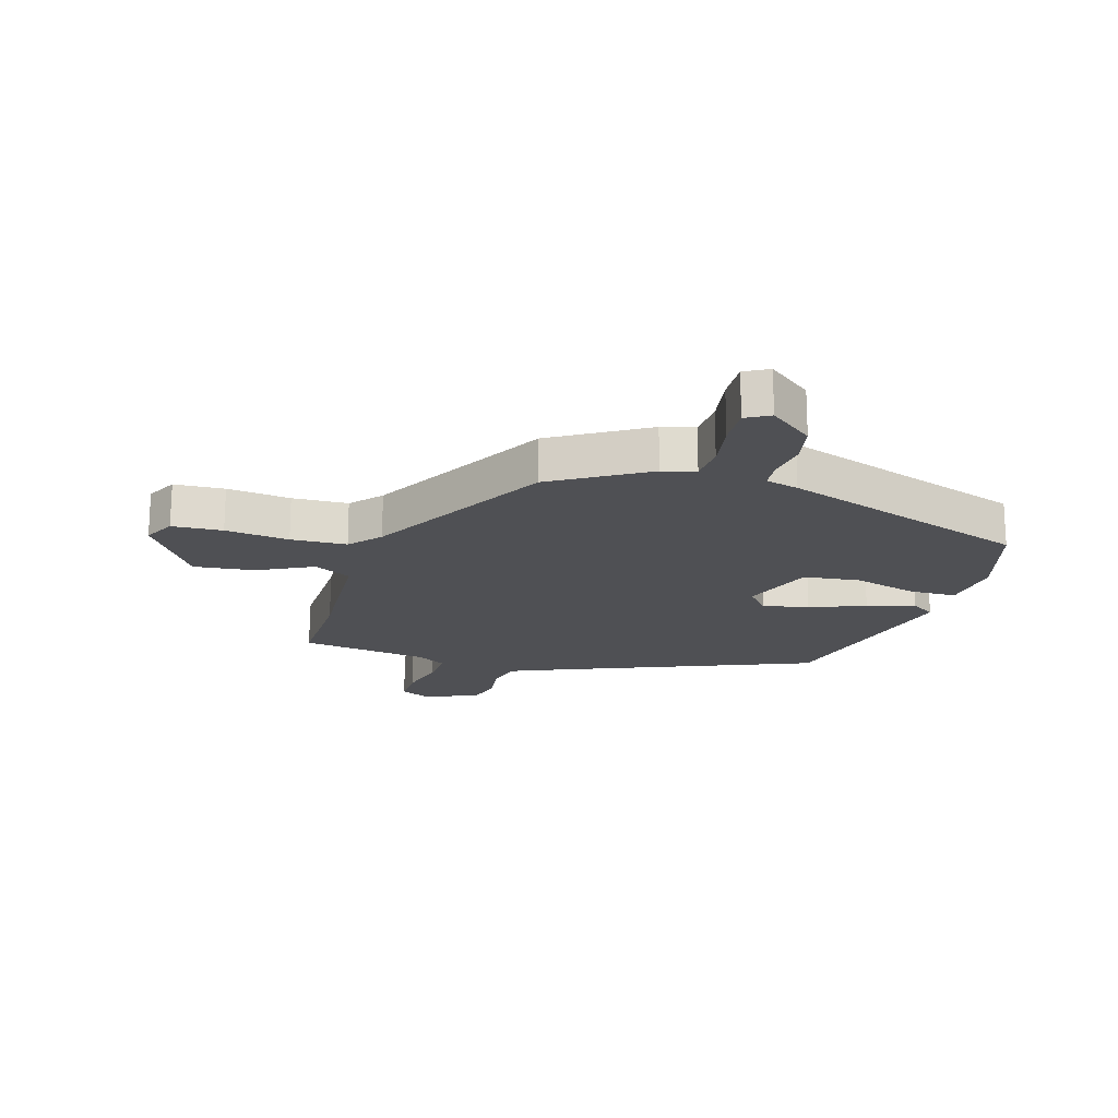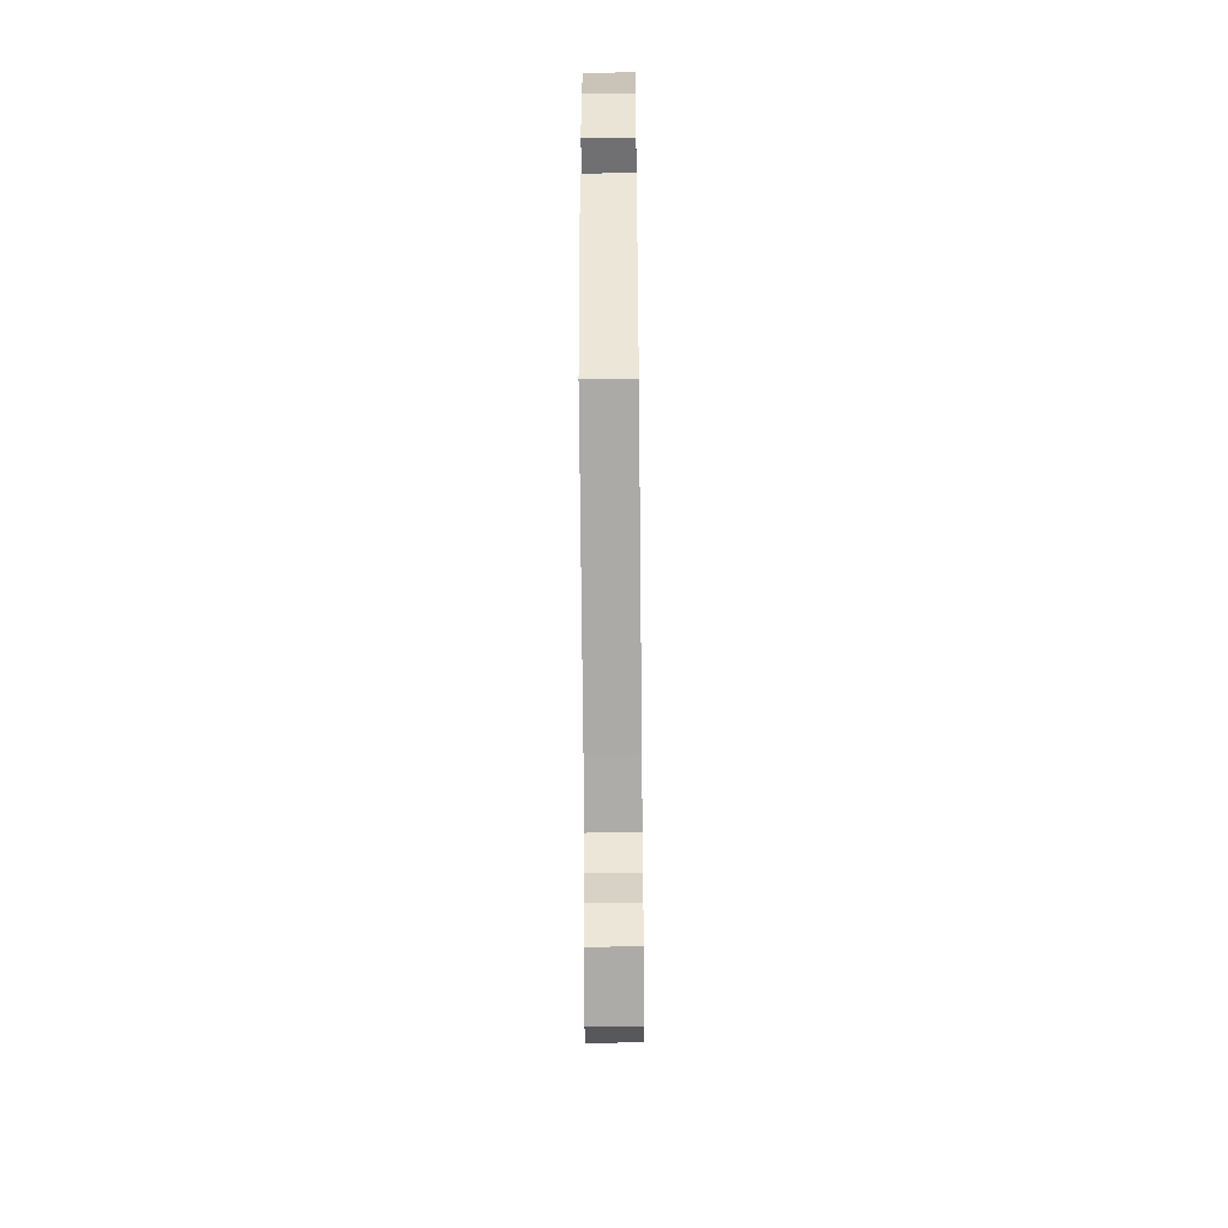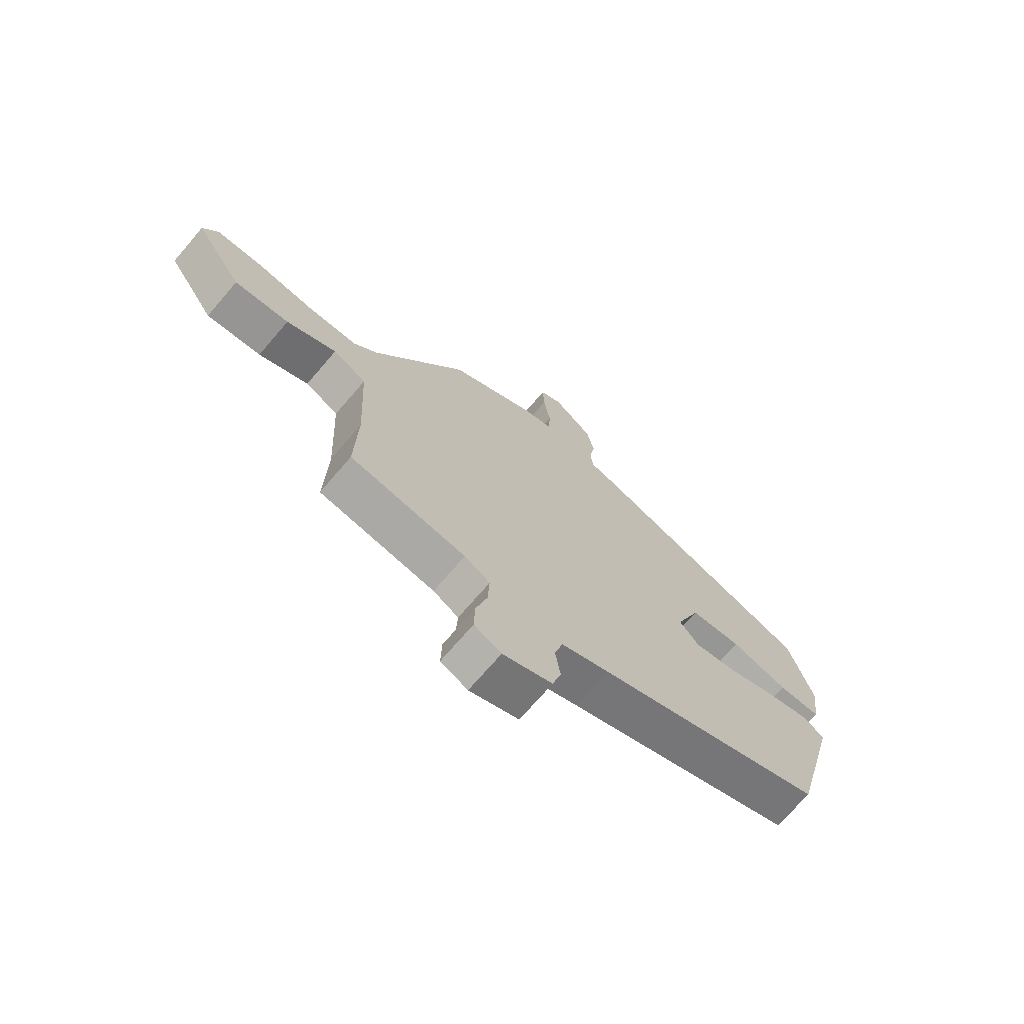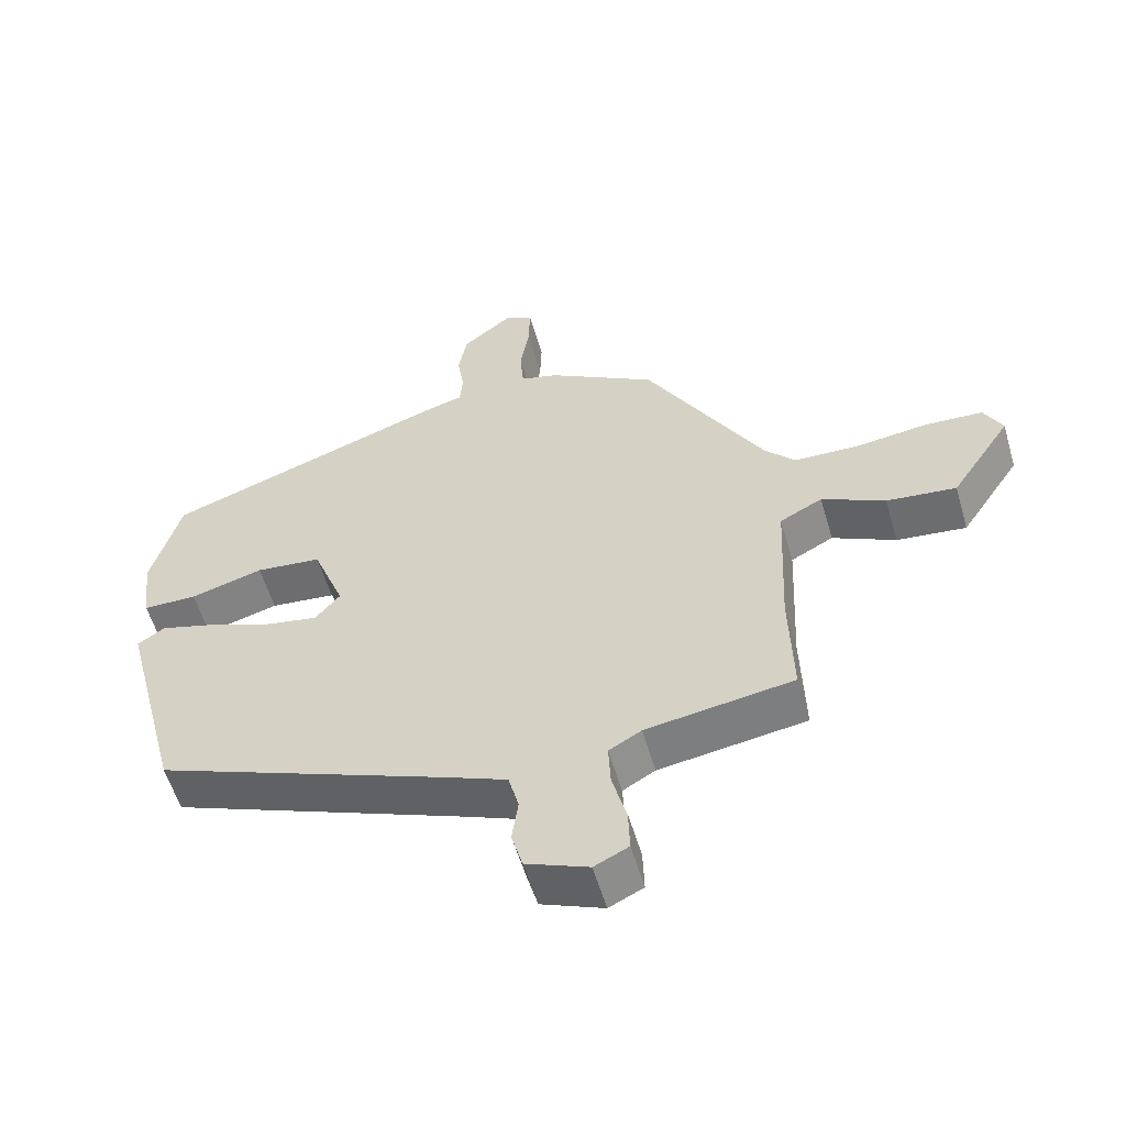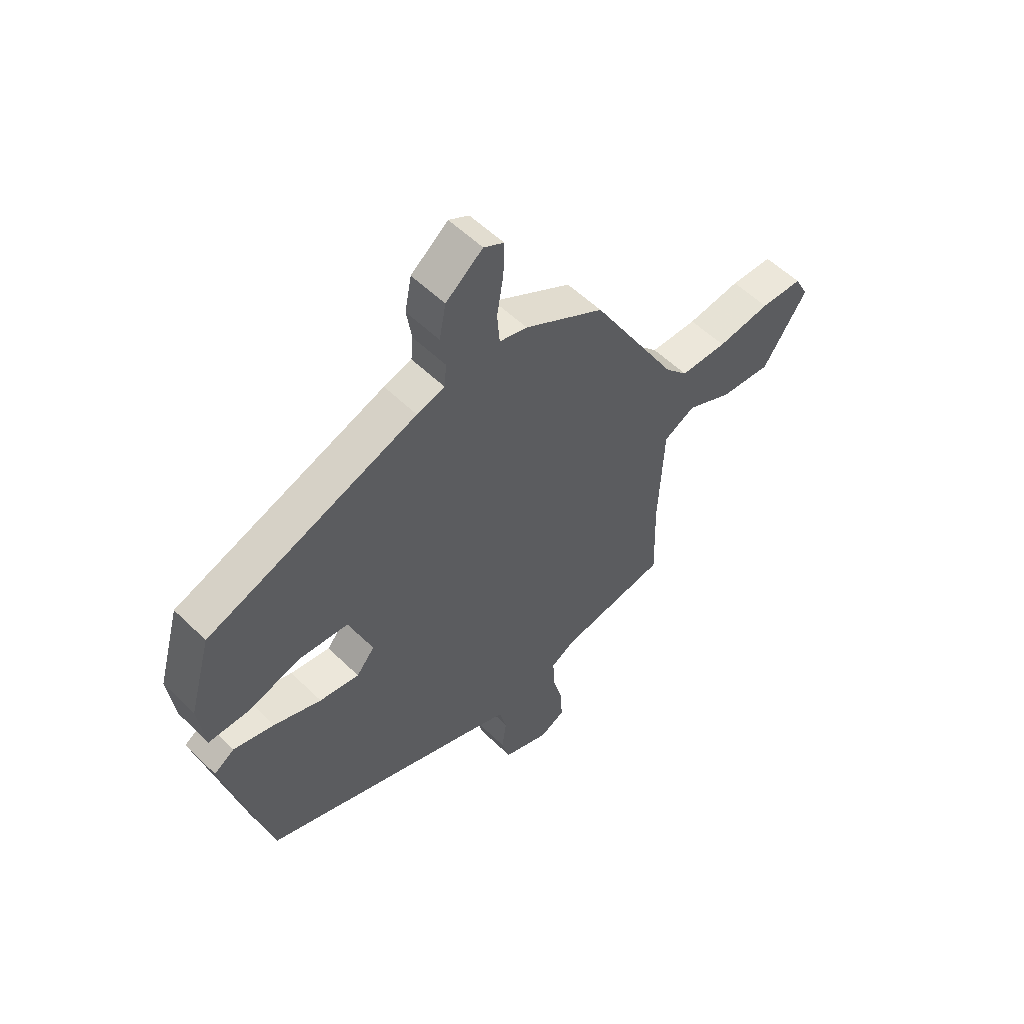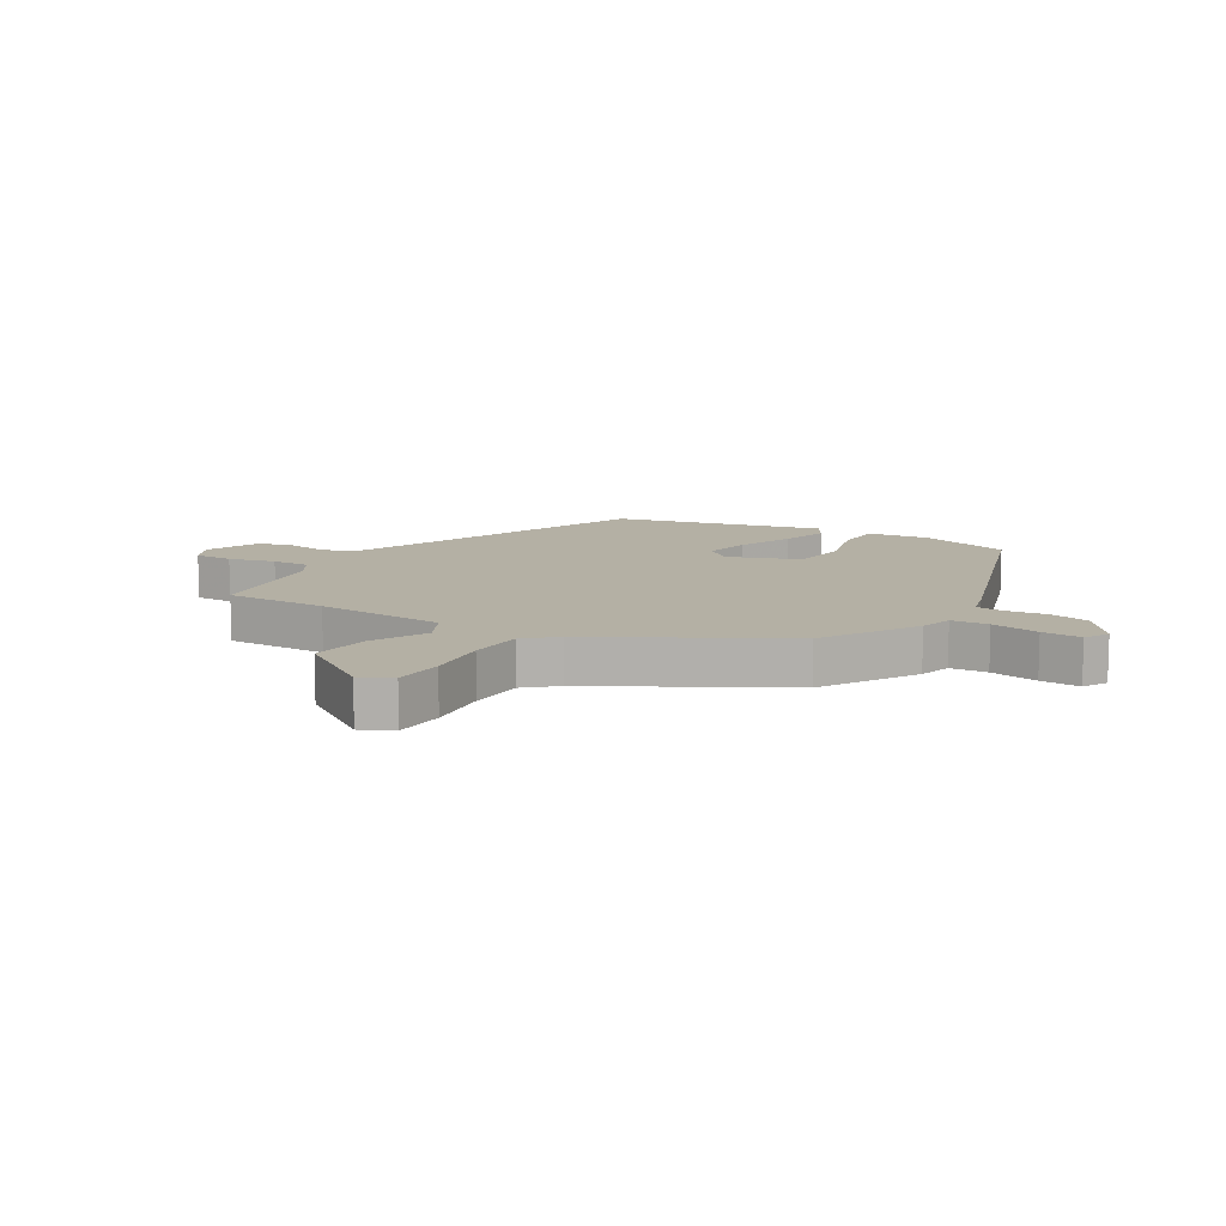
<metadata>
{"format":"obj","ext":"obj","renderer":"f3d","projection":"perspective","resolution":1024,"background":"white","views":[{"elev":-19.2,"azim":-16.2,"up":"+Y"},{"elev":-54.3,"azim":90.6,"up":"+Z"},{"elev":-71.2,"azim":-40.6,"up":"+Z"},{"elev":-56.5,"azim":-163.8,"up":"+Z"},{"elev":55.2,"azim":135.7,"up":"+Z"},{"elev":11.4,"azim":-58.4,"up":"+Y"}]}
</metadata>
<code>
v -0.302 0.07 0.443
v -0.144 0.07 0.536
v -0.089 0.07 0.551
v -0.084 0.07 0.613
v -0.097 0.07 0.693
v -0.099 0.07 0.759
v -0.059 0.07 0.781
v 0.014 0.07 0.723
v 0.027 0.07 0.655
v 0.017 0.07 0.59
v 0.021 0.07 0.543
v 0.076 0.07 0.528
v 0.49 0.07 0.383
v 0.533 0.07 0.229
v 0.52 0.07 0.126
v 0.441 0.07 0.125
v 0.335 0.07 0.155
v 0.239 0.07 0.145
v 0.193 0.07 0.025
v 0.229 0.07 -0.018
v 0.307 0.07 -0.004
v 0.4 0.07 0.032
v 0.48 0.07 0.055
v 0.52 0.07 0.029
v 0.431 0.07 -0.316
v 0.007 0.07 -0.483
v -0.083 0.07 -0.52
v -0.098 0.07 -0.577
v -0.089 0.07 -0.641
v -0.105 0.07 -0.699
v -0.196 0.07 -0.736
v -0.246 0.07 -0.712
v -0.244 0.07 -0.648
v -0.223 0.07 -0.571
v -0.22 0.07 -0.507
v -0.267 0.07 -0.48
v -0.481 0.07 -0.448
v -0.476 0.07 -0.278
v -0.486 0.07 -0.061
v -0.548 0.07 -0.029
v -0.64 0.07 -0.074
v -0.741 0.07 -0.085
v -0.829 0.07 0.047
v -0.802 0.07 0.099
v -0.718 0.07 0.103
v -0.612 0.07 0.09
v -0.519 0.07 0.093
v -0.474 0.07 0.143
v -0.302 0 0.443
v -0.144 0 0.536
v -0.089 0 0.551
v -0.084 0 0.613
v -0.097 0 0.693
v -0.099 0 0.759
v -0.059 0 0.781
v 0.014 0 0.723
v 0.027 0 0.655
v 0.017 0 0.59
v 0.021 0 0.543
v 0.076 0 0.528
v 0.49 0 0.383
v 0.533 0 0.229
v 0.52 0 0.126
v 0.441 0 0.125
v 0.335 0 0.155
v 0.239 0 0.145
v 0.193 0 0.025
v 0.229 0 -0.018
v 0.307 0 -0.004
v 0.4 0 0.032
v 0.48 0 0.055
v 0.52 0 0.029
v 0.431 0 -0.316
v 0.007 0 -0.483
v -0.083 0 -0.52
v -0.098 0 -0.577
v -0.089 0 -0.641
v -0.105 0 -0.699
v -0.196 0 -0.736
v -0.246 0 -0.712
v -0.244 0 -0.648
v -0.223 0 -0.571
v -0.22 0 -0.507
v -0.267 0 -0.48
v -0.481 0 -0.448
v -0.476 0 -0.278
v -0.486 0 -0.061
v -0.548 0 -0.029
v -0.64 0 -0.074
v -0.741 0 -0.085
v -0.829 0 0.047
v -0.802 0 0.099
v -0.718 0 0.103
v -0.612 0 0.09
v -0.519 0 0.093
v -0.474 0 0.143
f 44 45 46
f 43 44 46
f 42 43 46
f 41 42 46
f 40 41 46
f 39 40 46 47
f 36 37 38
f 35 36 38 39
f 32 33 34
f 31 32 34
f 30 31 34
f 29 30 34
f 28 29 34
f 27 28 34 35
f 39 47 48
f 35 39 48
f 27 35 48
f 26 27 48
f 24 25 26
f 23 24 26
f 22 23 26
f 21 22 26
f 15 16 17
f 14 15 17
f 13 14 17
f 12 13 17
f 11 12 17
f 11 17 18
f 8 9 10
f 7 8 10
f 6 7 10
f 5 6 10
f 4 5 10
f 3 4 10 11
f 11 18 19
f 3 11 19
f 2 3 19
f 1 2 19
f 48 1 19
f 26 48 19
f 20 21 26
f 19 20 26
f 94 93 92
f 94 92 91
f 94 91 90
f 94 90 89
f 94 89 88
f 95 94 88 87
f 86 85 84
f 87 86 84 83
f 82 81 80
f 82 80 79
f 82 79 78
f 82 78 77
f 82 77 76
f 83 82 76 75
f 96 95 87
f 96 87 83
f 96 83 75
f 96 75 74
f 74 73 72
f 74 72 71
f 74 71 70
f 74 70 69
f 65 64 63
f 65 63 62
f 65 62 61
f 65 61 60
f 65 60 59
f 66 65 59
f 58 57 56
f 58 56 55
f 58 55 54
f 58 54 53
f 58 53 52
f 59 58 52 51
f 67 66 59
f 67 59 51
f 67 51 50
f 67 50 49
f 67 49 96
f 67 96 74
f 74 69 68
f 74 68 67
f 1 49 50 2
f 2 50 51 3
f 3 51 52 4
f 4 52 53 5
f 5 53 54 6
f 6 54 55 7
f 7 55 56 8
f 8 56 57 9
f 9 57 58 10
f 10 58 59 11
f 11 59 60 12
f 12 60 61 13
f 13 61 62 14
f 14 62 63 15
f 15 63 64 16
f 16 64 65 17
f 17 65 66 18
f 18 66 67 19
f 19 67 68 20
f 20 68 69 21
f 21 69 70 22
f 22 70 71 23
f 23 71 72 24
f 24 72 73 25
f 25 73 74 26
f 26 74 75 27
f 27 75 76 28
f 28 76 77 29
f 29 77 78 30
f 30 78 79 31
f 31 79 80 32
f 32 80 81 33
f 33 81 82 34
f 34 82 83 35
f 35 83 84 36
f 36 84 85 37
f 37 85 86 38
f 38 86 87 39
f 39 87 88 40
f 40 88 89 41
f 41 89 90 42
f 42 90 91 43
f 43 91 92 44
f 44 92 93 45
f 45 93 94 46
f 46 94 95 47
f 47 95 96 48
f 48 96 49 1

</code>
